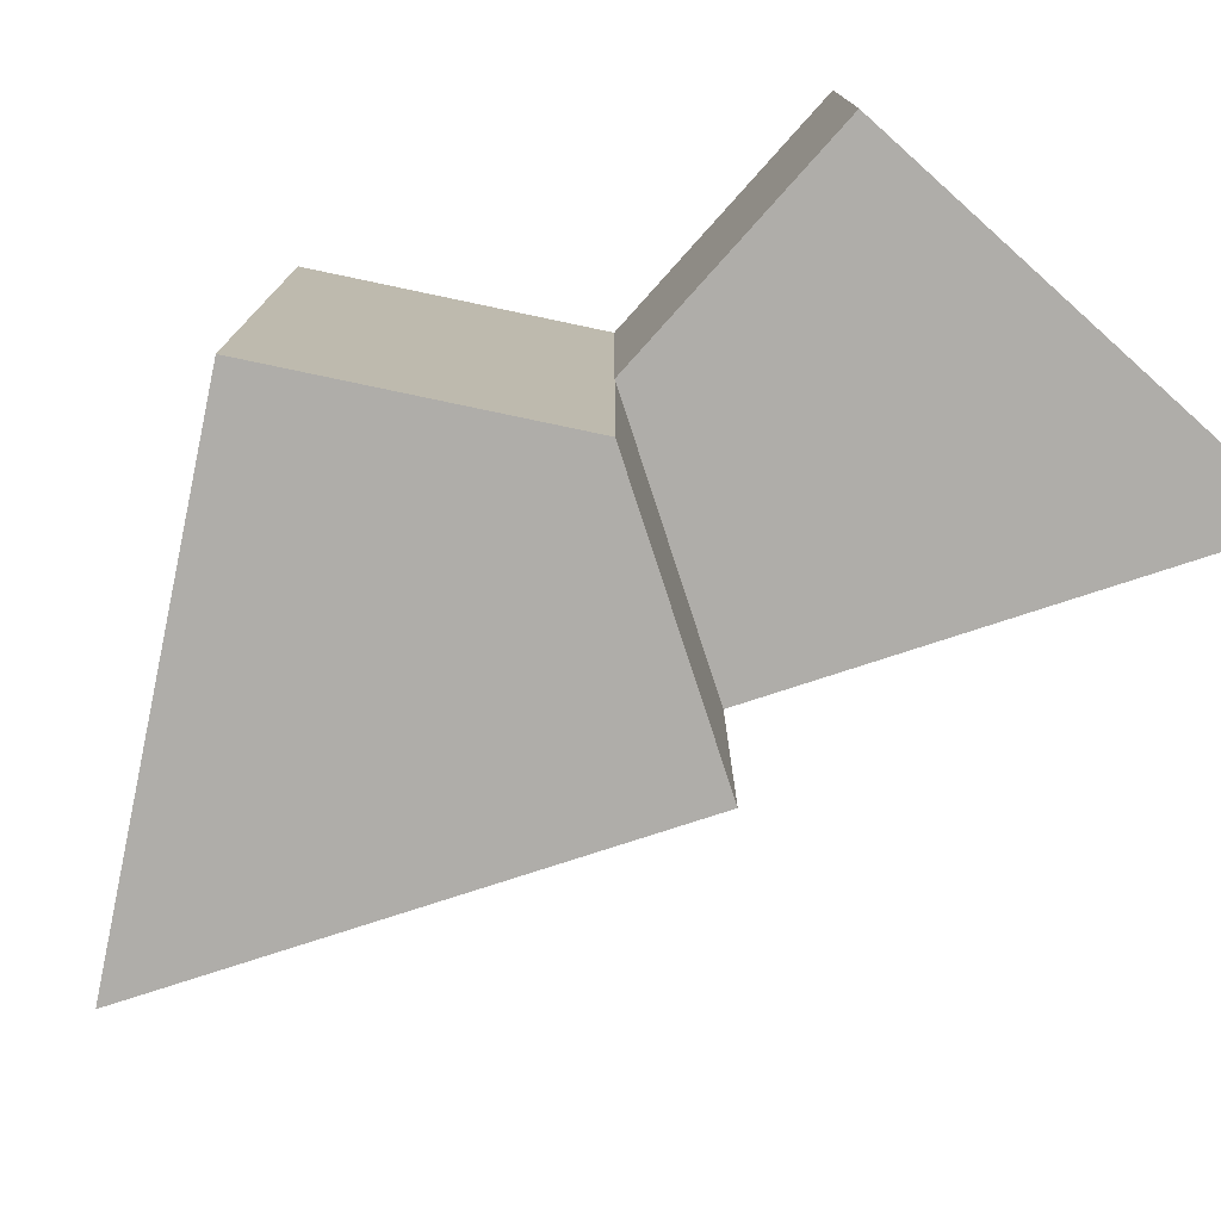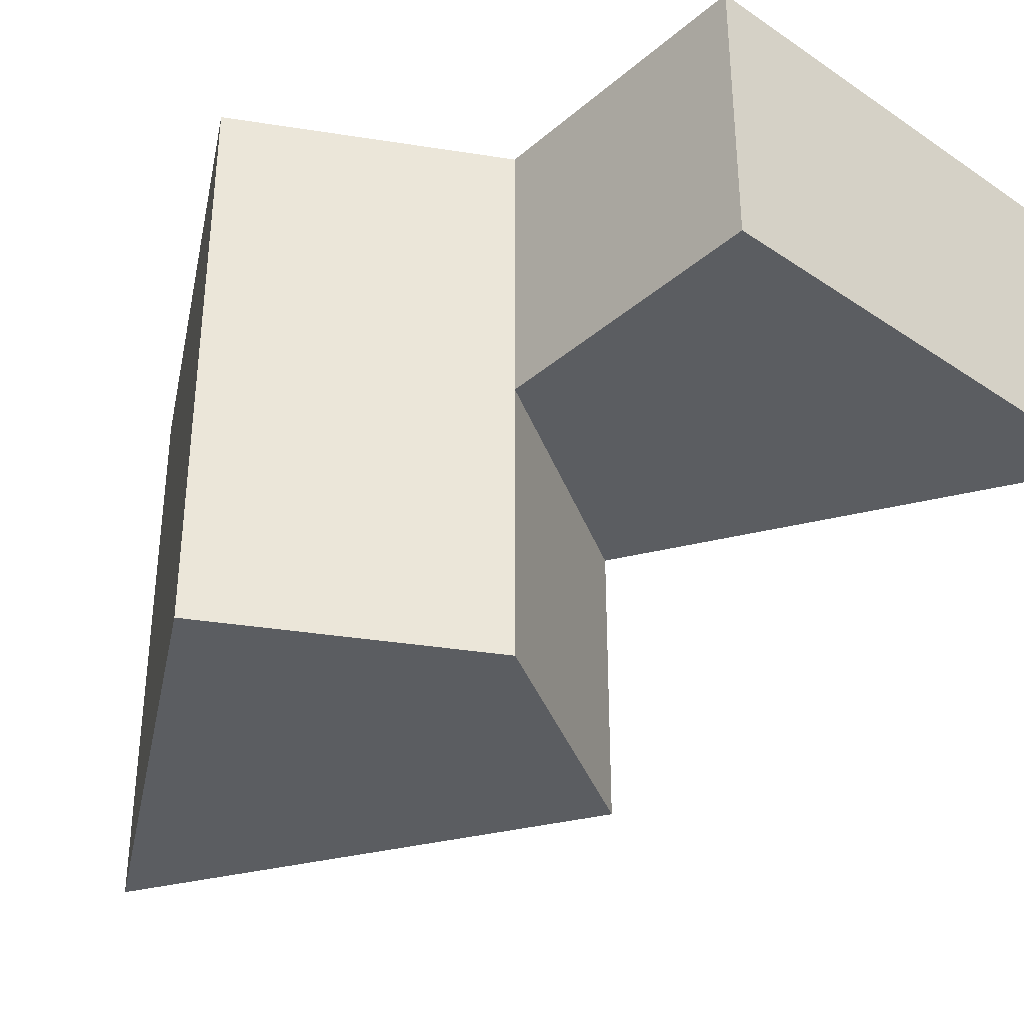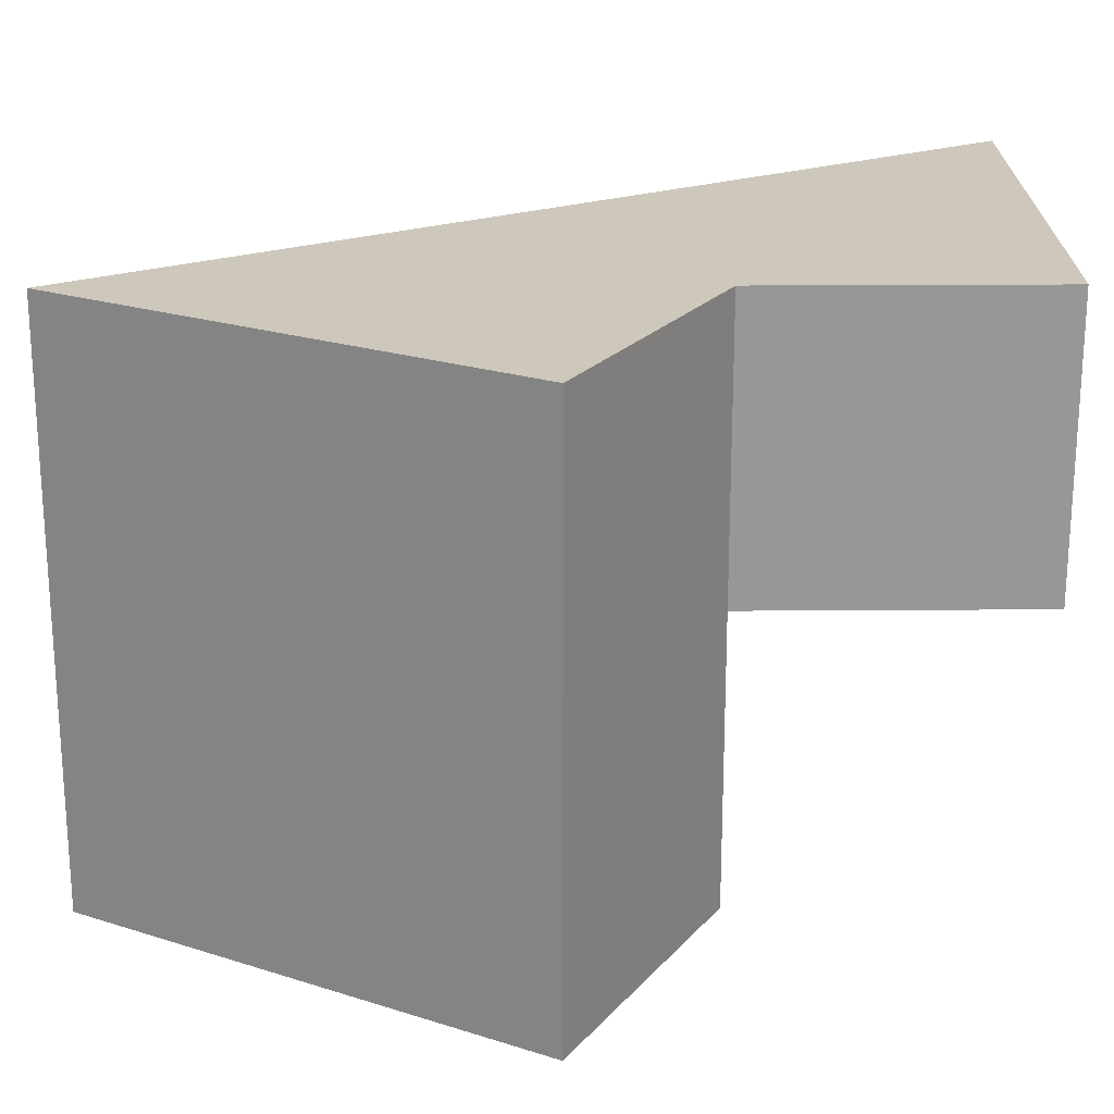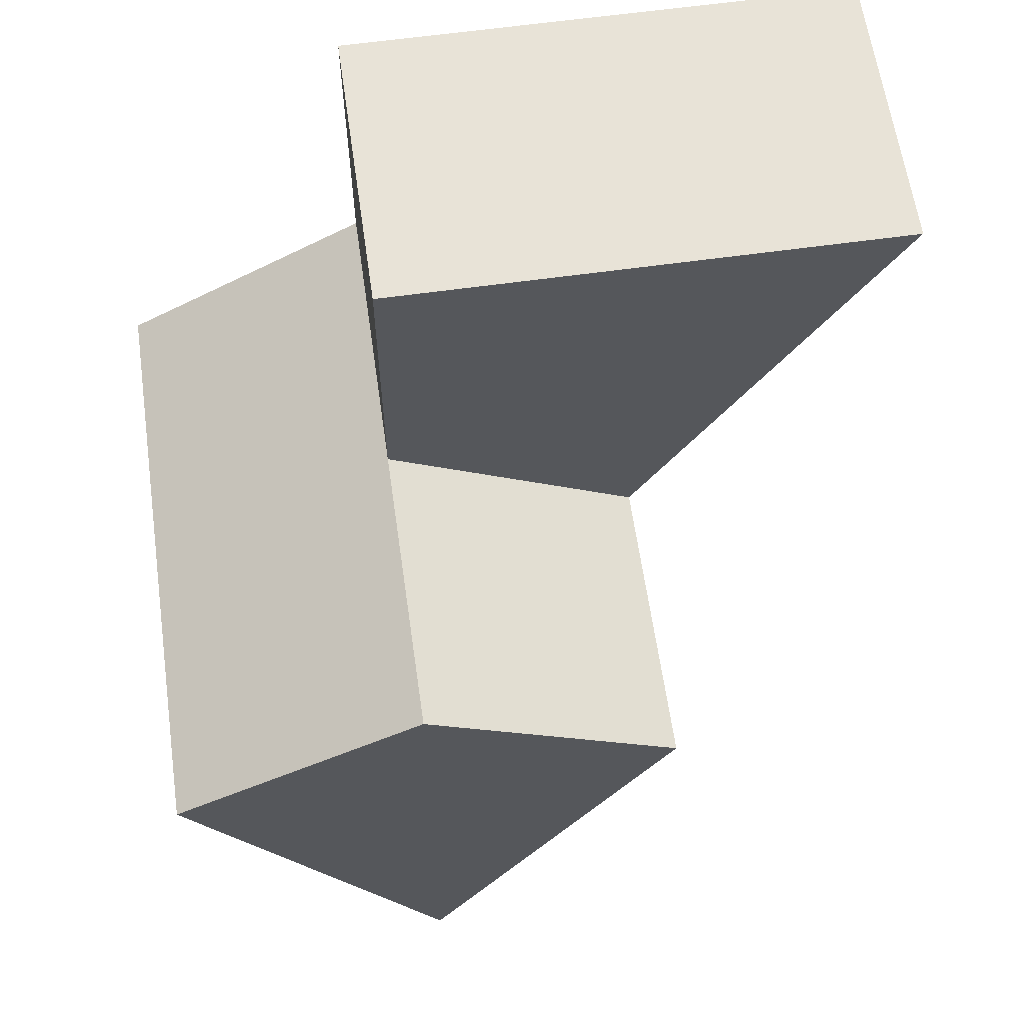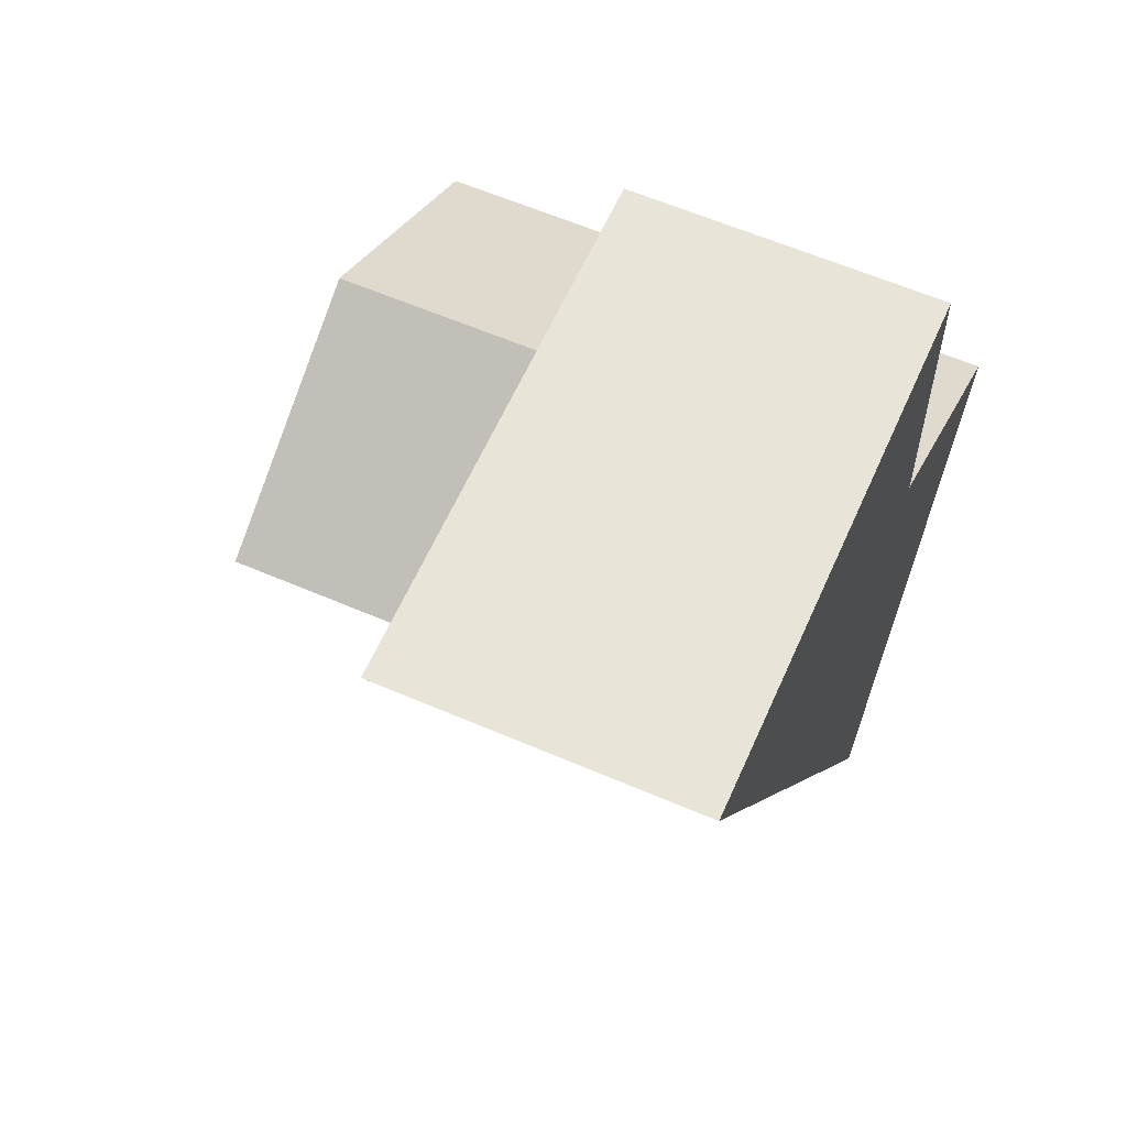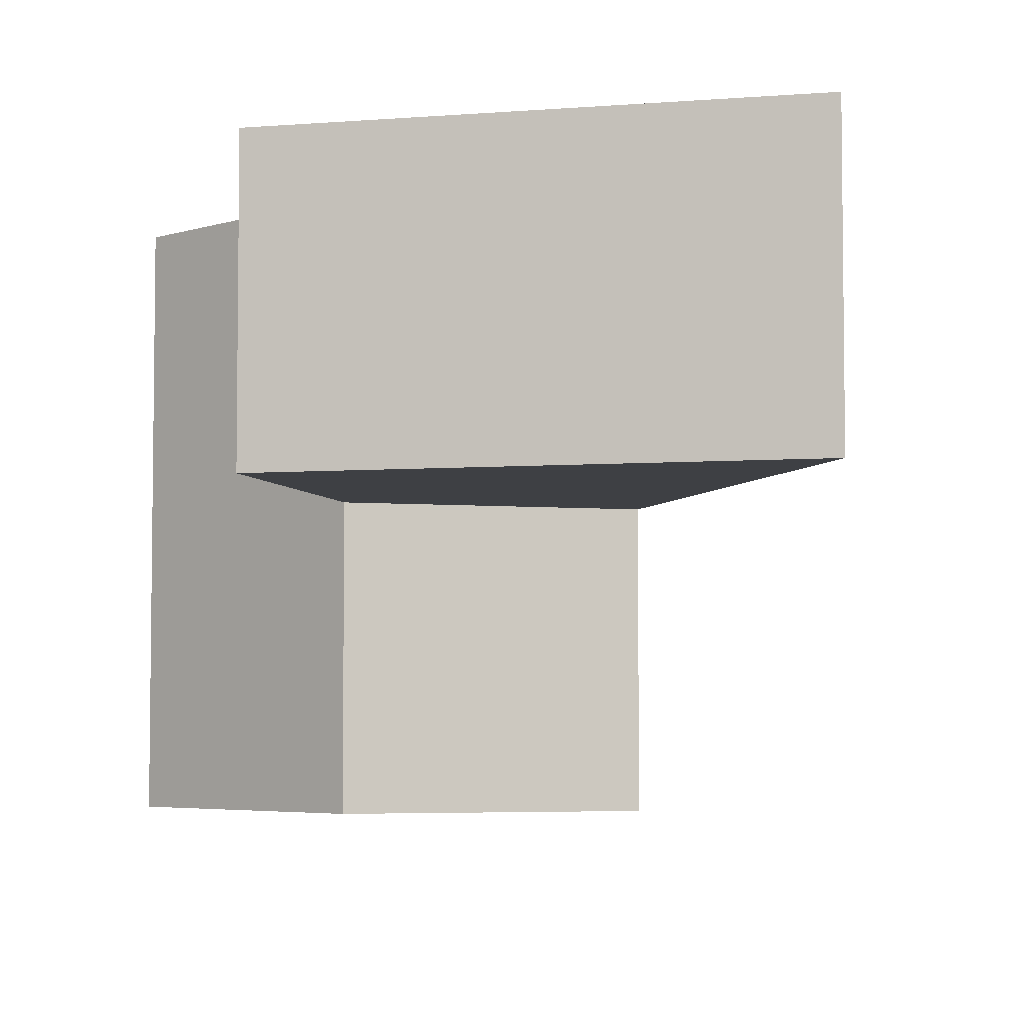
<metadata>
{"format":"obj","ext":"obj","renderer":"f3d","projection":"perspective","resolution":1024,"background":"white","views":[{"elev":-77.4,"azim":-41.9,"up":"+Y"},{"elev":-35.9,"azim":-41.7,"up":"+Y"},{"elev":22.0,"azim":-90.7,"up":"+Y"},{"elev":61.8,"azim":-8.1,"up":"+Z"},{"elev":60.5,"azim":113.8,"up":"+Z"},{"elev":-4.7,"azim":14.1,"up":"+Y"}]}
</metadata>
<code>
o tile_001_011_Cylinder.038
v 0 -0.5 -1
v 0 0.5 -1
v 0.866 0.5 0.5
v 0.433 -0.5 -0.25
v 0.433 0.5 -0.25
v 0 0.5 0.5
v -0.433 -0.5 -0.25
v -0.433 0.5 -0.25
v 0 0 -1
v -0 0.5 -0
v 0.866 0 0.5
v -0.433 0 -0.25
v -0 -0.5 -0
v 0.433 0 -0.25
v -0 0 0.5
v -0 0 -0
f 14 5 3 11
f 7 12 9 1
f 12 8 2 9
f 8 10 5 2
f 11 3 6 15
f 9 2 5 14
f 6 3 5 10
f 7 1 4 13
f 1 9 14 4
f 12 7 13 16
f 14 16 13 4
f 10 16 15 6
f 8 12 16 10
f 14 11 15 16

</code>
